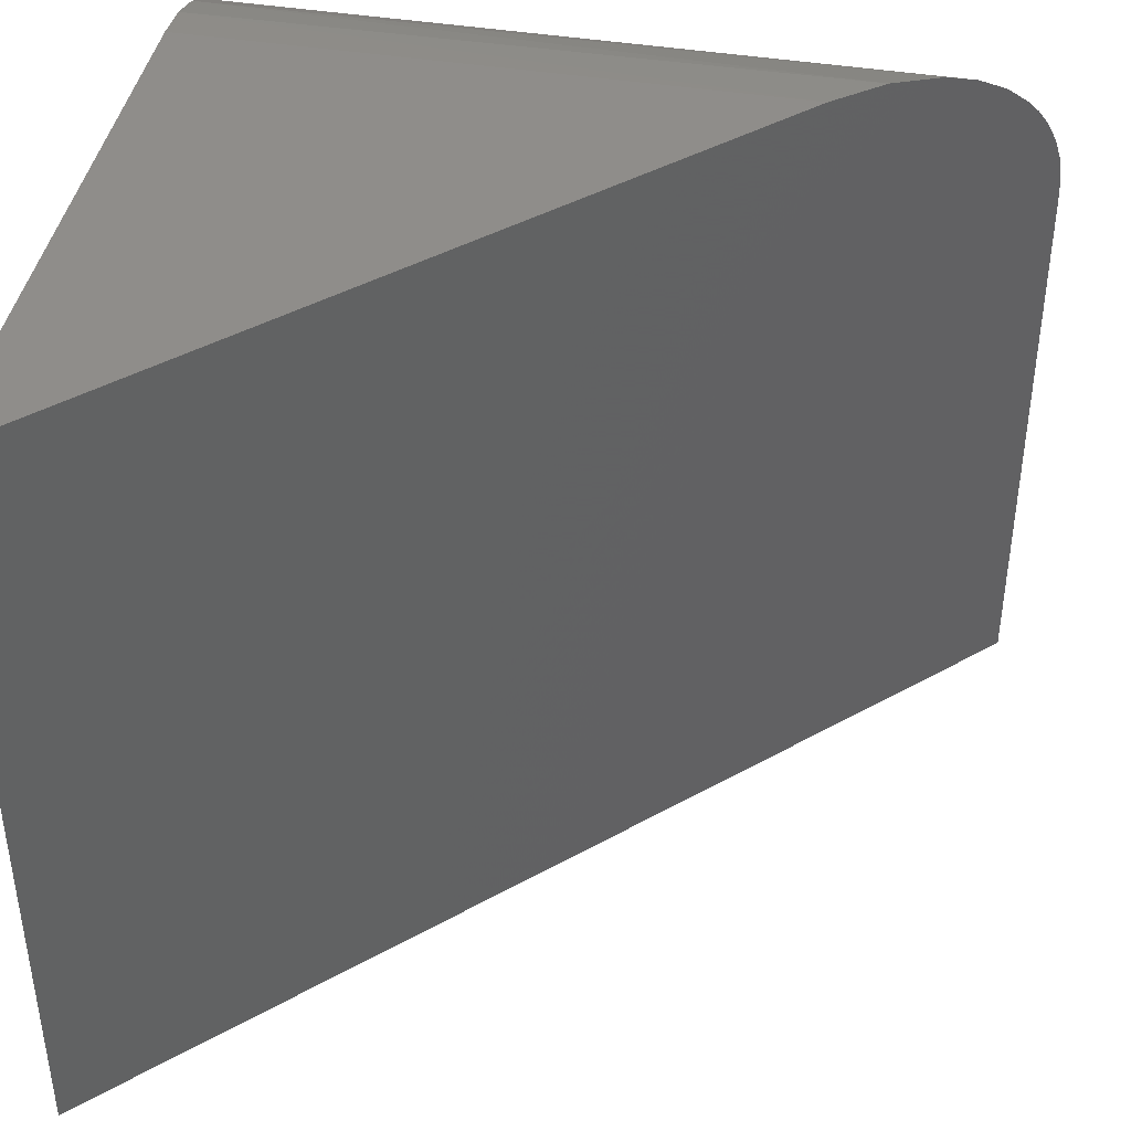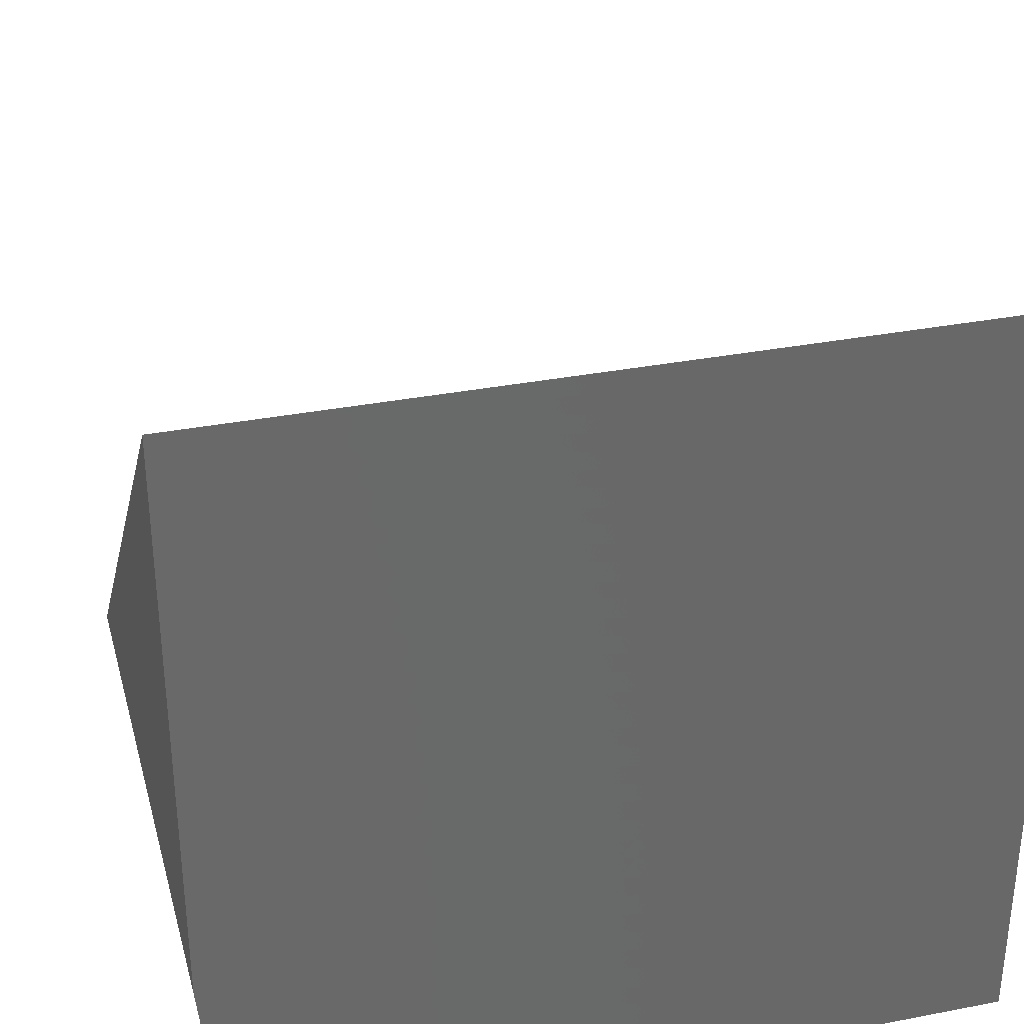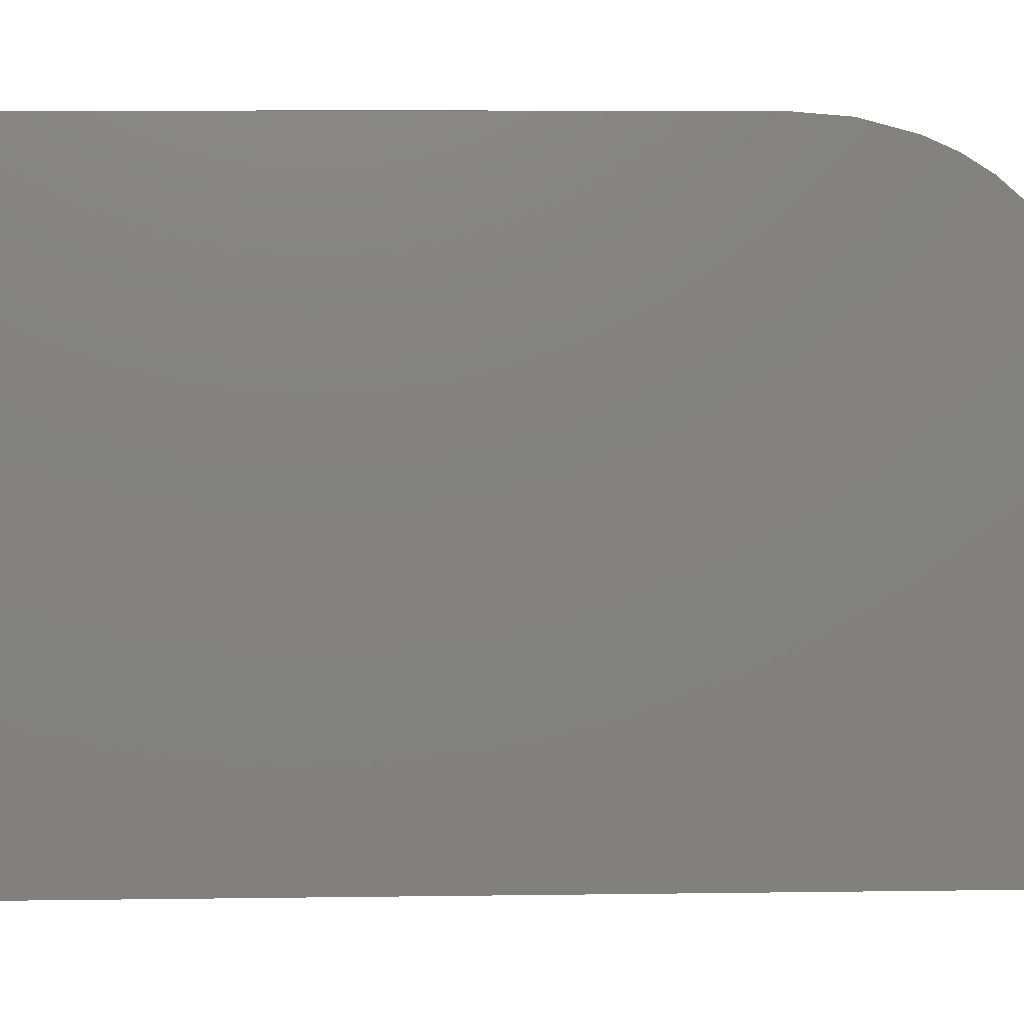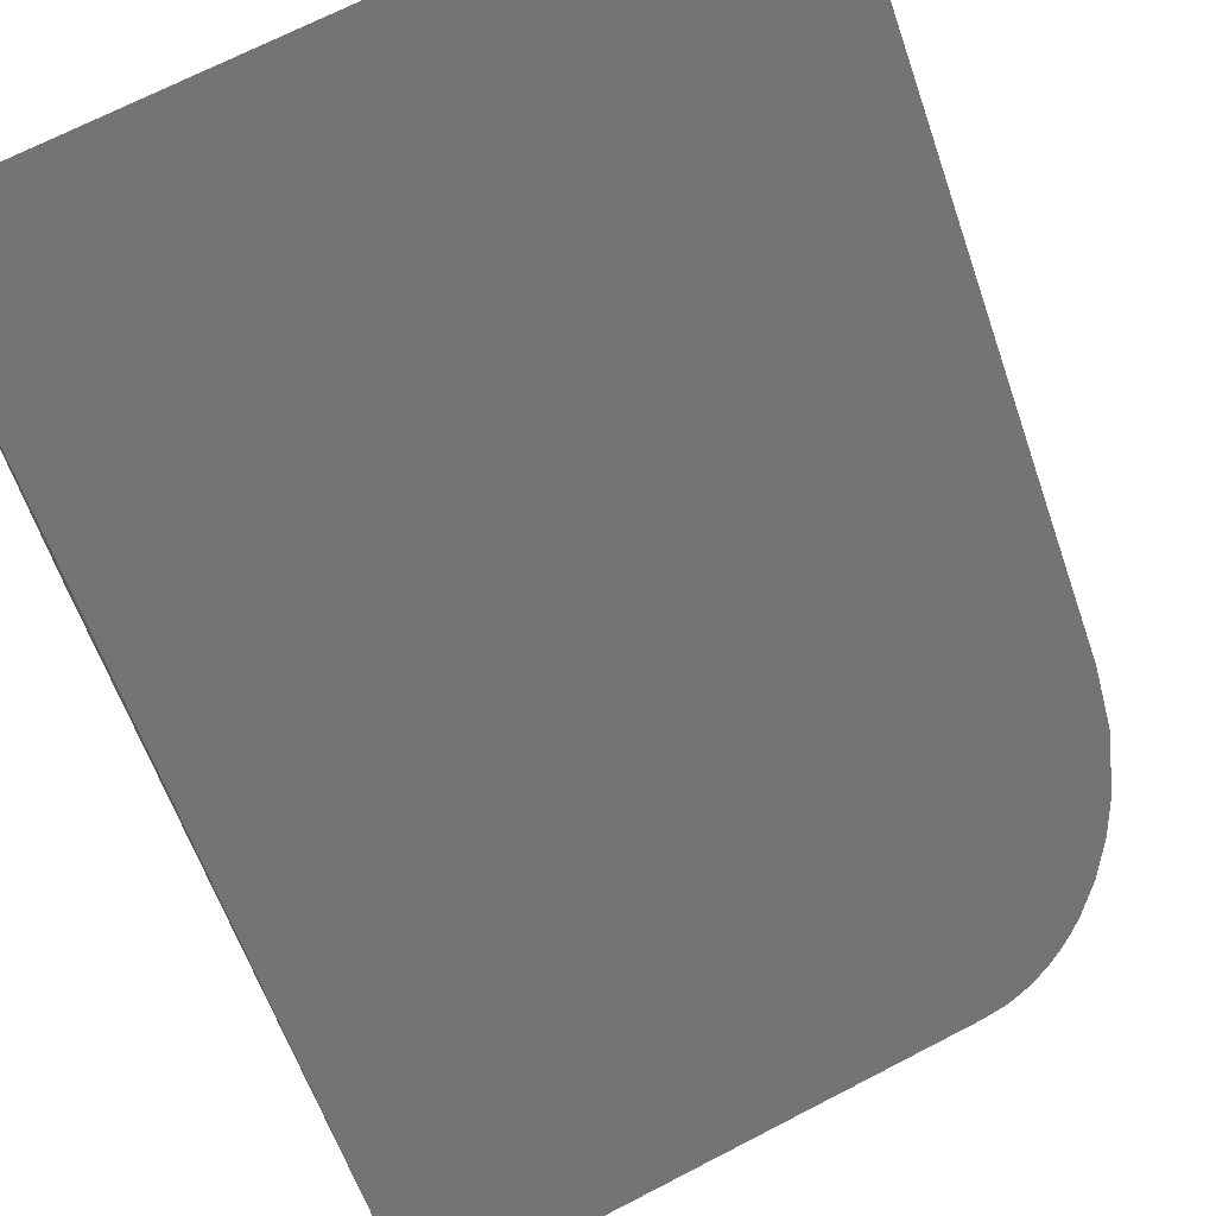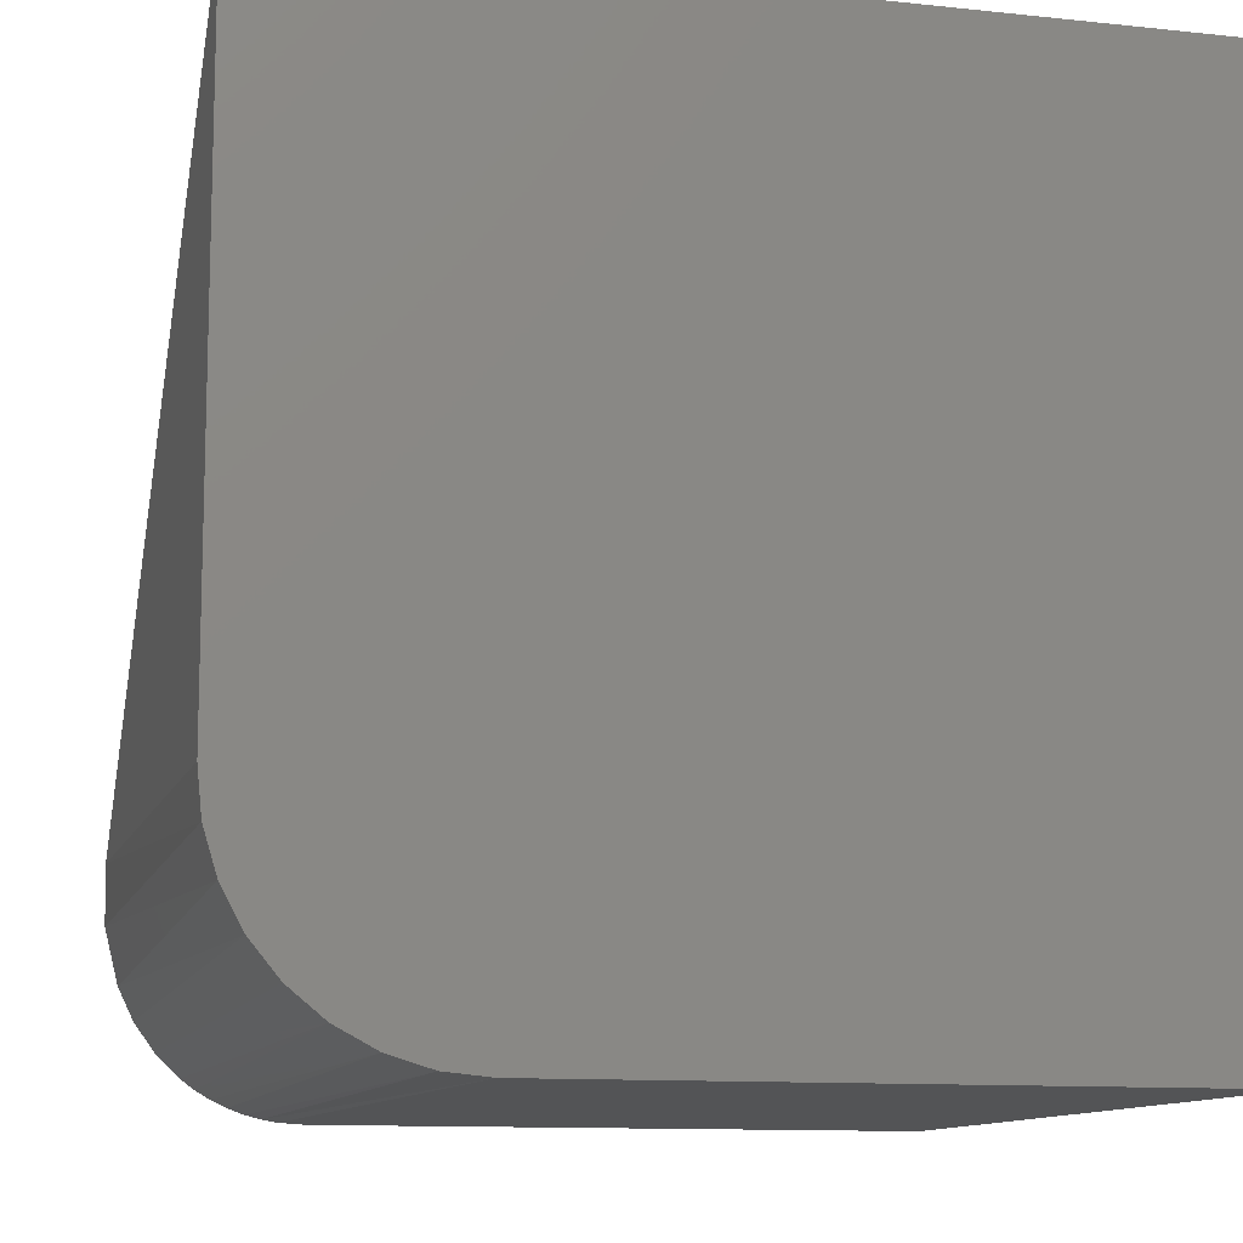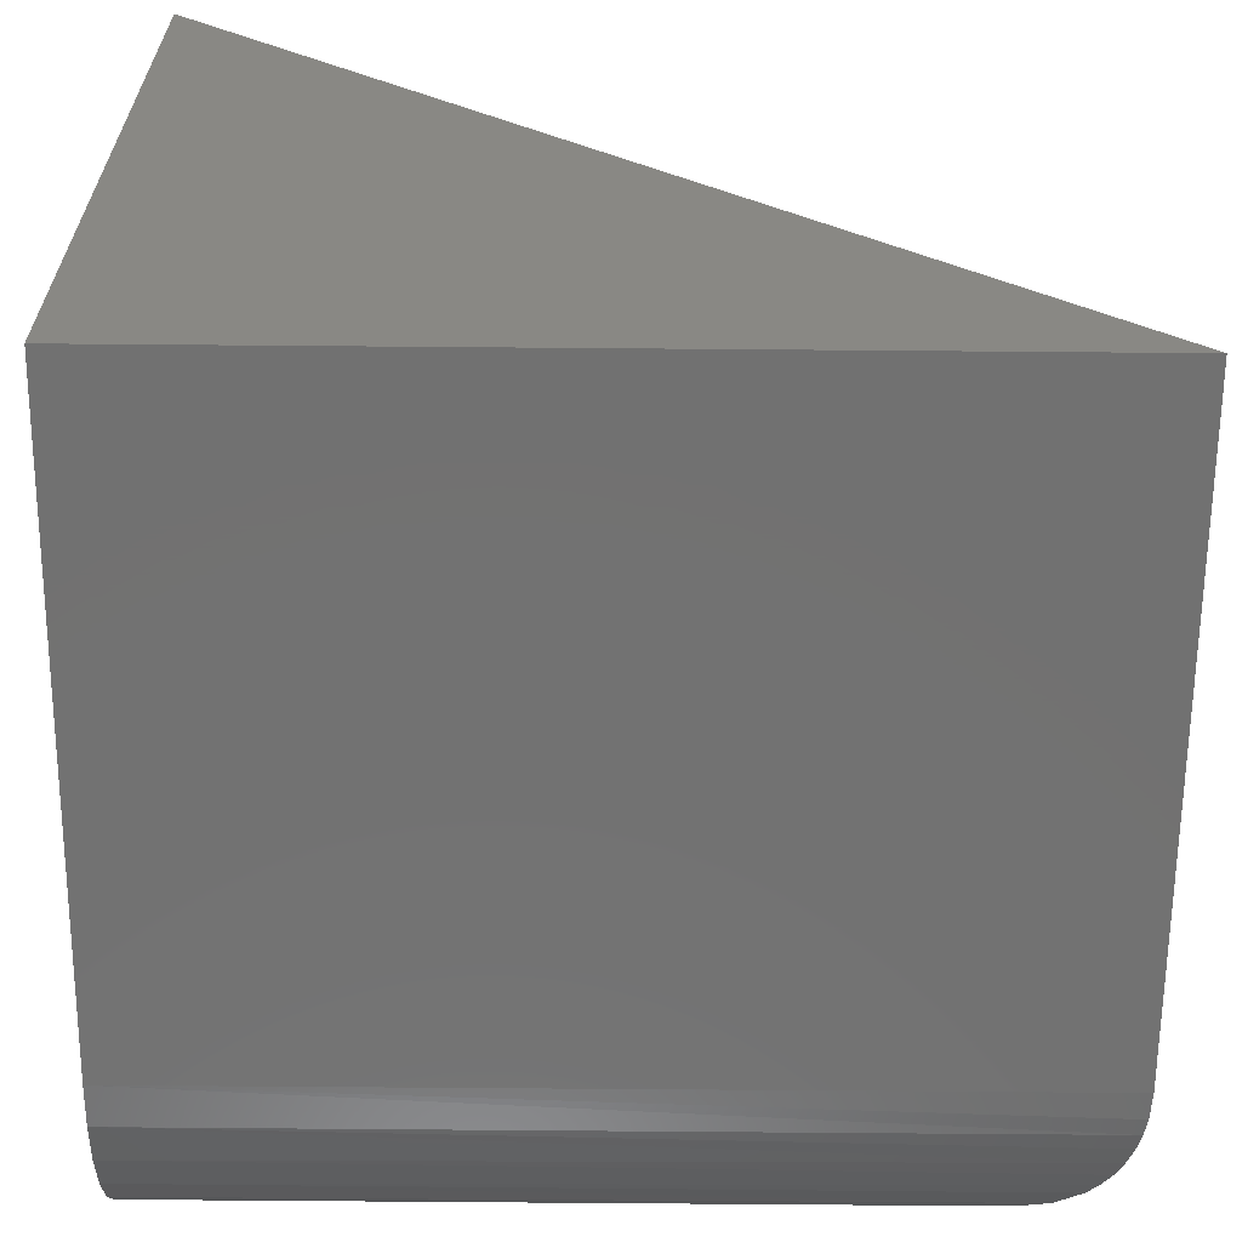
<metadata>
{"format":"stl","ext":"stl","renderer":"f3d","projection":"perspective","resolution":1024,"background":"white","views":[{"elev":42.2,"azim":11.0,"up":"+Y"},{"elev":33.9,"azim":-104.7,"up":"+Z"},{"elev":8.7,"azim":42.9,"up":"+Y"},{"elev":70.4,"azim":62.7,"up":"+Z"},{"elev":-11.2,"azim":-104.8,"up":"+Z"},{"elev":-63.7,"azim":-0.5,"up":"+Z"}]}
</metadata>
<code>
# stl→obj: 26 verts, 48 faces
v -0.75 8.674e-18 0.07812
v -0.75 3.339e-17 0.5234
v -0.3047 5.811e-17 0.07812
v -0.75 -0.003002 0.04764
v -0.75 -0.1562 -0.07812
v -0.75 -0.6016 -0.07812
v -0.75 -0.6016 0.5234
v -0.75 -0.01189 0.01833
v -0.75 -0.02633 -0.008683
v -0.75 -0.04576 -0.03236
v -0.75 -0.06944 -0.05179
v -0.75 -0.09646 -0.06623
v -0.75 -0.1258 -0.07512
v -0.1484 -0.1562 -0.07812
v -0.1496 -0.1372 -0.07696
v -0.1484 -0.6016 -0.07812
v -0.1515 -0.1252 -0.07502
v -0.1544 -0.1135 -0.07217
v -0.1586 -0.1008 -0.06794
v -0.1638 -0.08876 -0.0628
v -0.17 -0.07708 -0.05658
v -0.177 -0.06624 -0.04959
v -0.1927 -0.04726 -0.03383
v -0.2122 -0.03035 -0.0144
v -0.2331 -0.01738 0.006497
v -0.2683 -0.004296 0.04177
f 1 2 3
f 1 4 2
f 5 6 7
f 5 7 2
f 5 2 4
f 5 4 8
f 5 8 9
f 5 9 10
f 5 10 11
f 5 11 12
f 5 12 13
f 14 15 16
f 3 2 7
f 3 7 16
f 3 16 15
f 3 15 17
f 3 17 18
f 3 18 19
f 3 19 20
f 3 20 21
f 3 21 22
f 3 22 23
f 3 23 24
f 3 24 25
f 3 25 26
f 5 14 6
f 6 14 16
f 26 25 8
f 9 8 25
f 25 24 9
f 10 9 24
f 24 23 10
f 1 3 4
f 4 3 26
f 4 26 8
f 10 23 11
f 11 23 22
f 11 22 21
f 11 21 12
f 12 21 20
f 12 20 19
f 12 19 13
f 13 19 18
f 13 18 17
f 13 17 5
f 5 17 15
f 5 15 14
f 6 16 7

</code>
